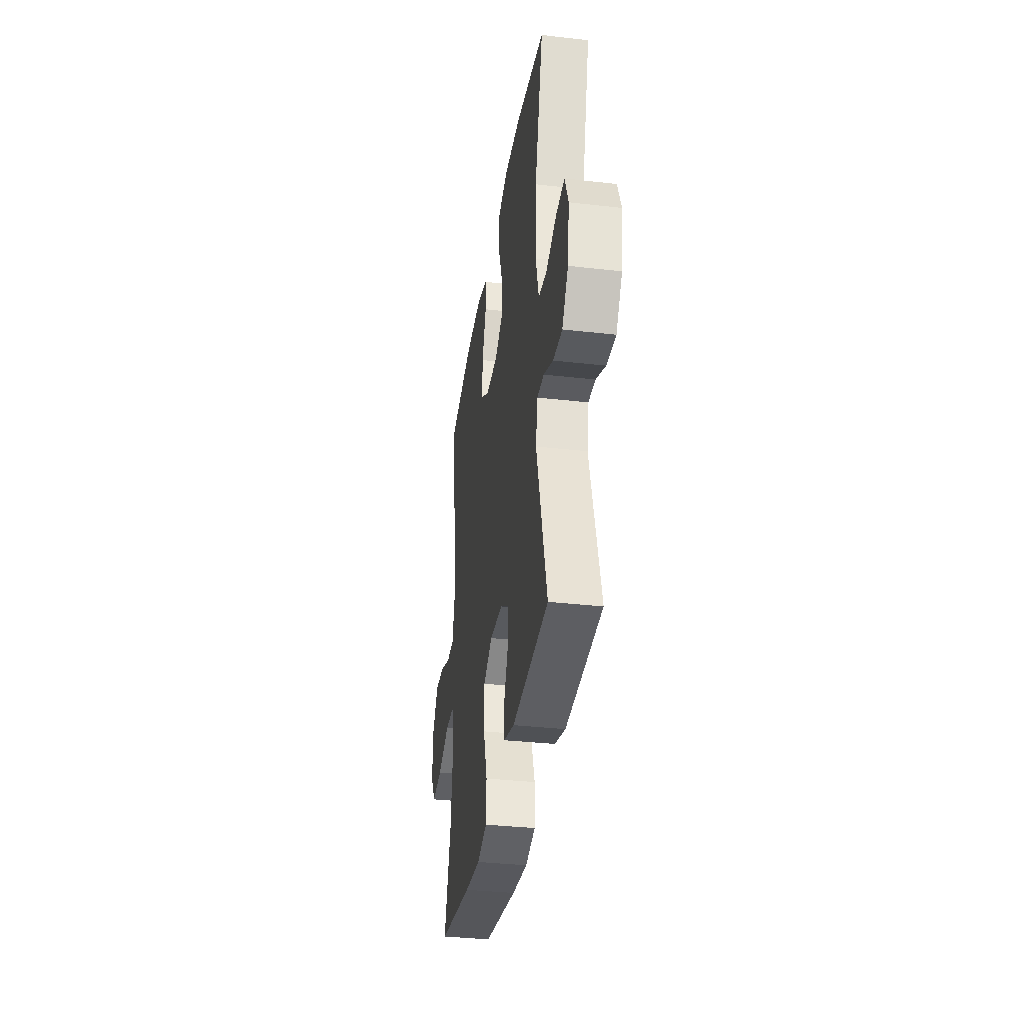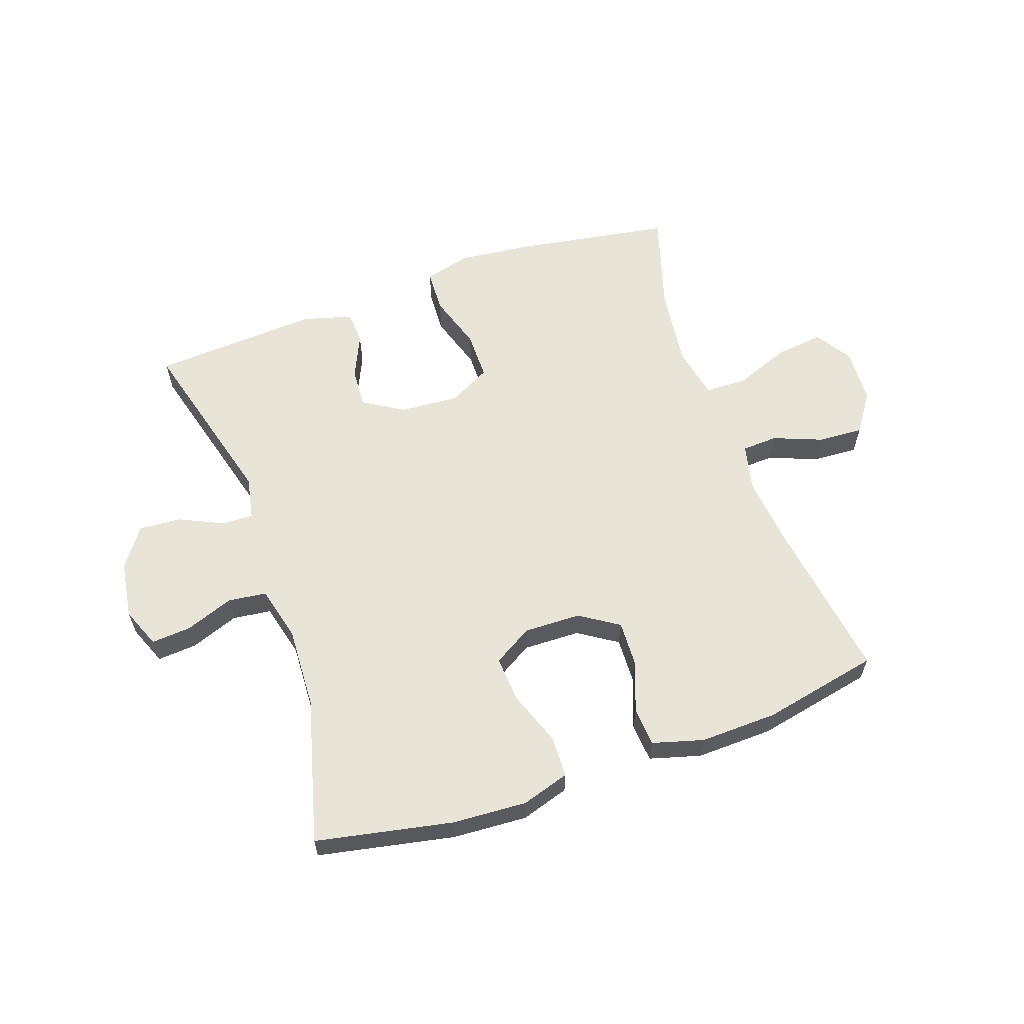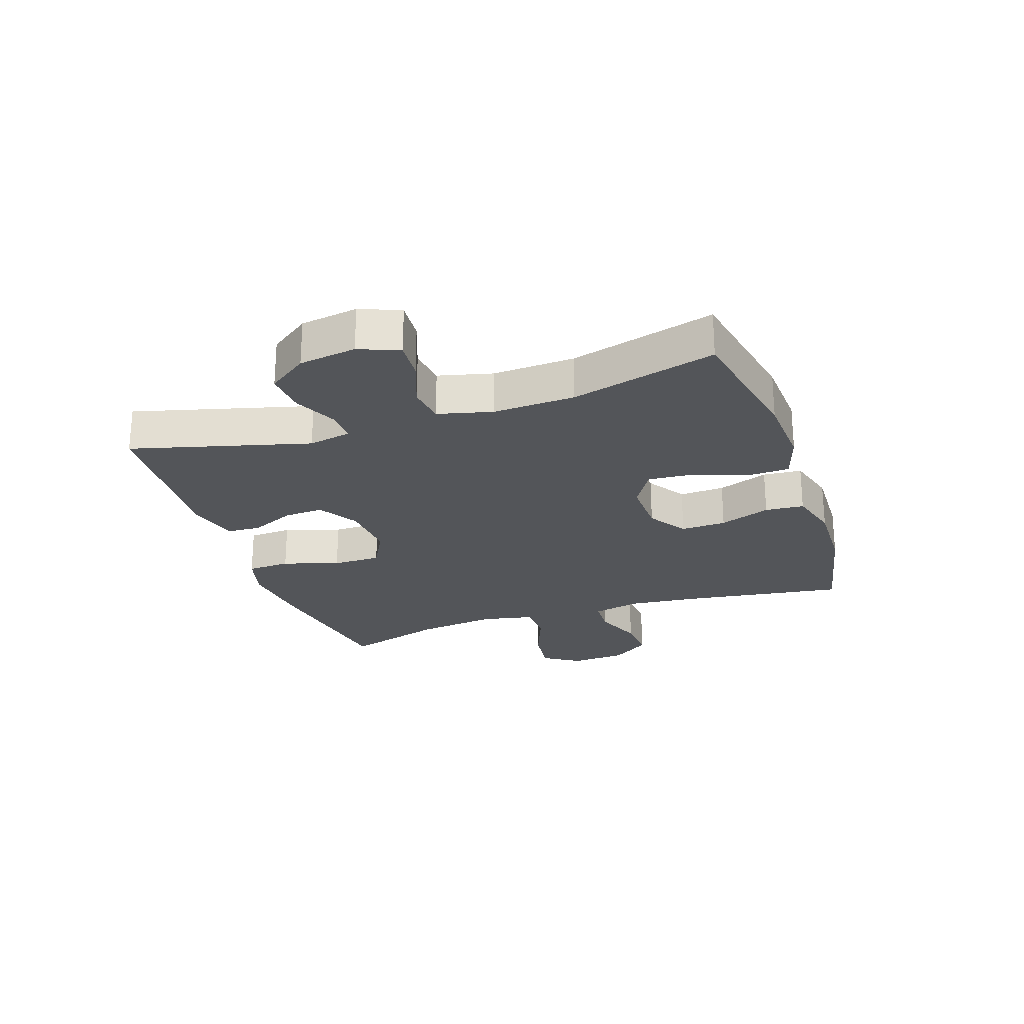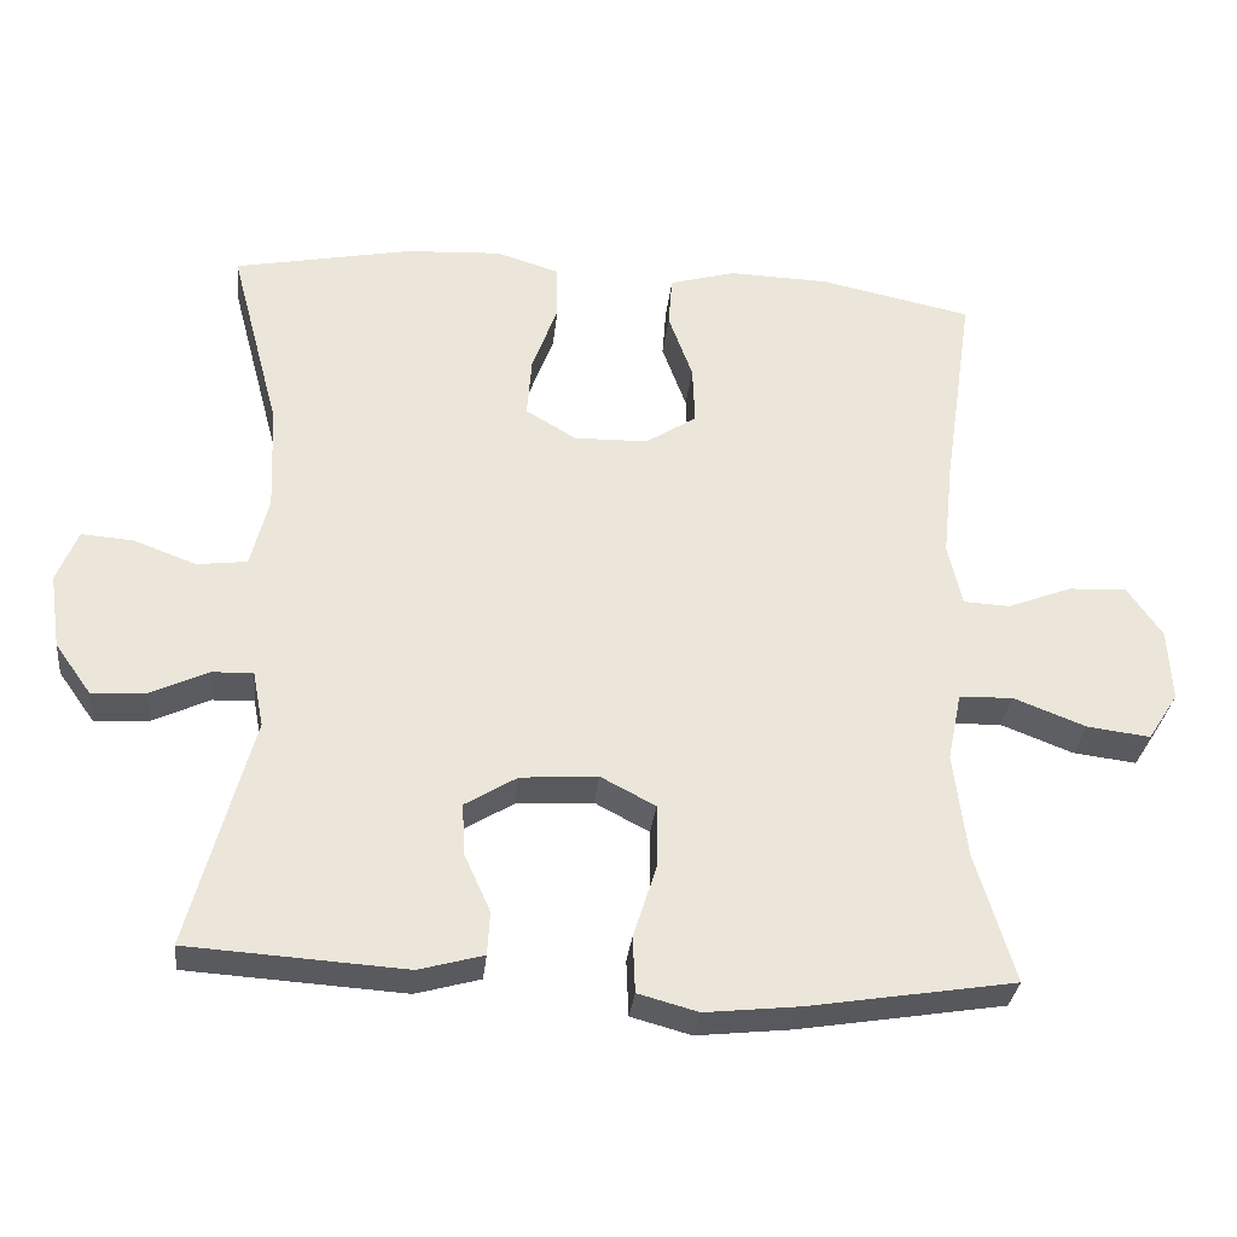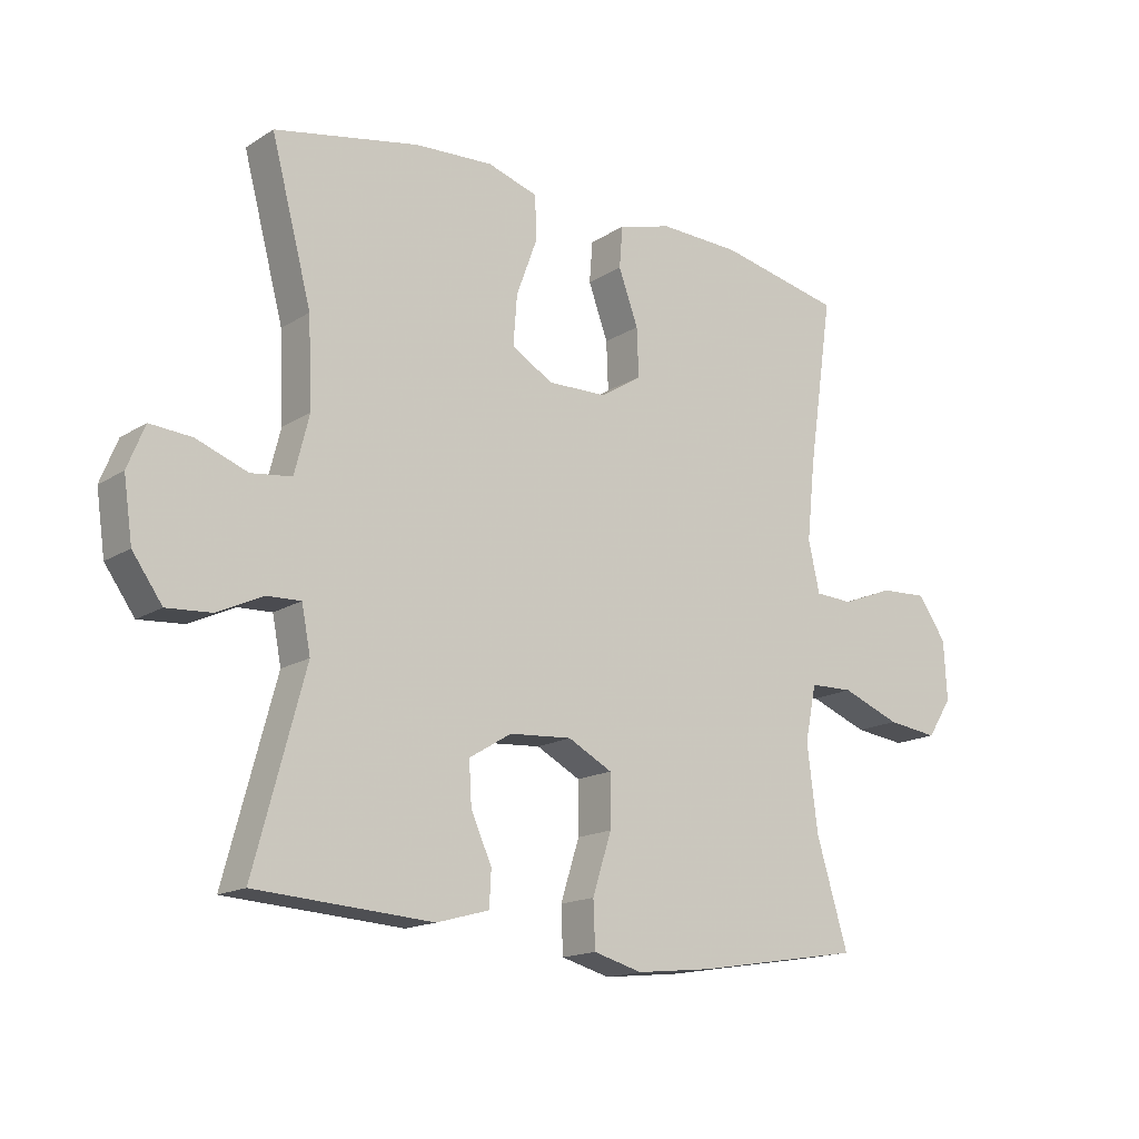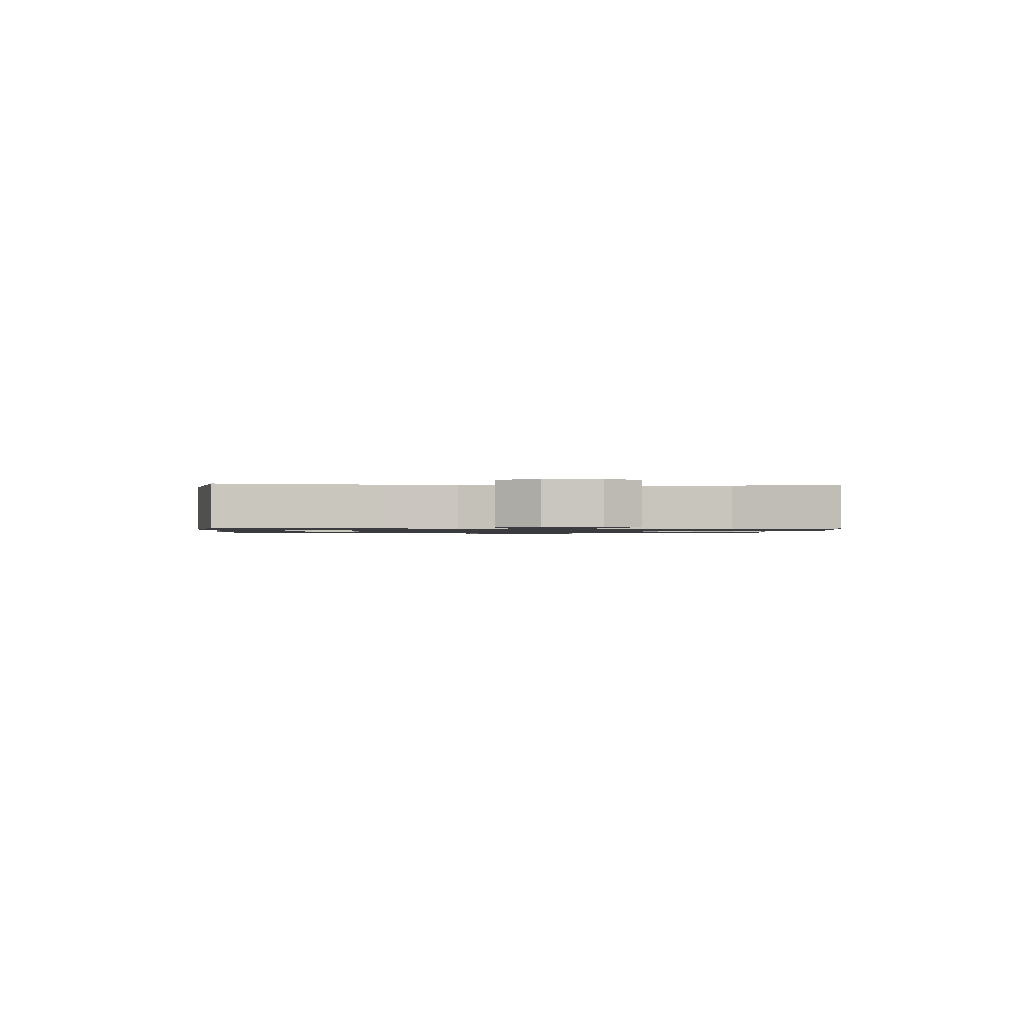
<metadata>
{"format":"obj","ext":"obj","renderer":"f3d","projection":"perspective","resolution":1024,"background":"white","views":[{"elev":-34.9,"azim":-98.7,"up":"+Z"},{"elev":60.4,"azim":-19.2,"up":"+Y"},{"elev":-24.4,"azim":-71.2,"up":"+Y"},{"elev":-31.3,"azim":-6.1,"up":"+Z"},{"elev":-15.9,"azim":-38.0,"up":"+Z"},{"elev":-1.1,"azim":86.5,"up":"+Y"}]}
</metadata>
<code>
v 0.5 0.07 0.5
v 0.461 0.07 0.234
v 0.448 0.07 0.111
v 0.466 0.07 0.031
v 0.526 0.07 0.028
v 0.608 0.07 0.06
v 0.683 0.07 0.064
v 0.728 0.07 -0.001
v 0.733 0.07 -0.094
v 0.694 0.07 -0.155
v 0.613 0.07 -0.145
v 0.52 0.07 -0.109
v 0.451 0.07 -0.111
v 0.433 0.07 -0.199
v 0.45 0.07 -0.334
v 0.5 0.07 -0.5
v 0.235 0.07 -0.543
v 0.114 0.07 -0.556
v 0.037 0.07 -0.535
v 0.034 0.07 -0.463
v 0.064 0.07 -0.369
v 0.064 0.07 -0.288
v -0.006 0.07 -0.251
v -0.105 0.07 -0.258
v -0.172 0.07 -0.299
v -0.168 0.07 -0.366
v -0.135 0.07 -0.439
v -0.138 0.07 -0.495
v -0.221 0.07 -0.518
v -0.5 0.07 -0.5
v -0.42 0.07 -0.203
v -0.434 0.07 -0.131
v -0.487 0.07 -0.133
v -0.56 0.07 -0.167
v -0.63 0.07 -0.172
v -0.677 0.07 -0.106
v -0.691 0.07 -0.01
v -0.664 0.07 0.057
v -0.598 0.07 0.052
v -0.517 0.07 0.022
v -0.453 0.07 0.03
v -0.43 0.07 0.121
v -0.436 0.07 0.258
v -0.5 0.07 0.5
v -0.272 0.07 0.545
v -0.148 0.07 0.552
v -0.068 0.07 0.527
v -0.066 0.07 0.458
v -0.099 0.07 0.368
v -0.105 0.07 0.29
v -0.04 0.07 0.251
v 0.055 0.07 0.253
v 0.12 0.07 0.295
v 0.117 0.07 0.371
v 0.086 0.07 0.456
v 0.091 0.07 0.521
v 0.176 0.07 0.545
v 0.305 0.07 0.541
v 0.5 0 0.5
v 0.461 0 0.234
v 0.448 0 0.111
v 0.466 0 0.031
v 0.526 0 0.028
v 0.608 0 0.06
v 0.683 0 0.064
v 0.728 0 -0.001
v 0.733 0 -0.094
v 0.694 0 -0.155
v 0.613 0 -0.145
v 0.52 0 -0.109
v 0.451 0 -0.111
v 0.433 0 -0.199
v 0.45 0 -0.334
v 0.5 0 -0.5
v 0.235 0 -0.543
v 0.114 0 -0.556
v 0.037 0 -0.535
v 0.034 0 -0.463
v 0.064 0 -0.369
v 0.064 0 -0.288
v -0.006 0 -0.251
v -0.105 0 -0.258
v -0.172 0 -0.299
v -0.168 0 -0.366
v -0.135 0 -0.439
v -0.138 0 -0.495
v -0.221 0 -0.518
v -0.5 0 -0.5
v -0.42 0 -0.203
v -0.434 0 -0.131
v -0.487 0 -0.133
v -0.56 0 -0.167
v -0.63 0 -0.172
v -0.677 0 -0.106
v -0.691 0 -0.01
v -0.664 0 0.057
v -0.598 0 0.052
v -0.517 0 0.022
v -0.453 0 0.03
v -0.43 0 0.121
v -0.436 0 0.258
v -0.5 0 0.5
v -0.272 0 0.545
v -0.148 0 0.552
v -0.068 0 0.527
v -0.066 0 0.458
v -0.099 0 0.368
v -0.105 0 0.29
v -0.04 0 0.251
v 0.055 0 0.253
v 0.12 0 0.295
v 0.117 0 0.371
v 0.086 0 0.456
v 0.091 0 0.521
v 0.176 0 0.545
v 0.305 0 0.541
f 58 1 2
f 57 58 2
f 56 57 2
f 55 56 2
f 54 55 2
f 53 54 2 3
f 52 53 3 4
f 51 52 4
f 47 48 49
f 46 47 49
f 45 46 49
f 44 45 49
f 43 44 49
f 42 43 49 50
f 41 42 50 51
f 38 39 40
f 37 38 40
f 36 37 40
f 35 36 40
f 34 35 40
f 33 34 40
f 32 33 40 41
f 41 51 4
f 32 41 4
f 31 32 4
f 29 30 31
f 28 29 31
f 27 28 31
f 26 27 31
f 19 20 21
f 18 19 21
f 17 18 21
f 16 17 21
f 15 16 21
f 14 15 21 22
f 13 14 22 23
f 10 11 12
f 9 10 12
f 8 9 12
f 7 8 12
f 6 7 12
f 5 6 12
f 5 12 13
f 13 23 24
f 5 13 24
f 4 5 24
f 25 26 31
f 24 25 31
f 4 24 31
f 60 59 116
f 60 116 115
f 60 115 114
f 60 114 113
f 60 113 112
f 61 60 112 111
f 62 61 111 110
f 62 110 109
f 107 106 105
f 107 105 104
f 107 104 103
f 107 103 102
f 107 102 101
f 108 107 101 100
f 109 108 100 99
f 98 97 96
f 98 96 95
f 98 95 94
f 98 94 93
f 98 93 92
f 98 92 91
f 99 98 91 90
f 62 109 99
f 62 99 90
f 62 90 89
f 89 88 87
f 89 87 86
f 89 86 85
f 89 85 84
f 79 78 77
f 79 77 76
f 79 76 75
f 79 75 74
f 79 74 73
f 80 79 73 72
f 81 80 72 71
f 70 69 68
f 70 68 67
f 70 67 66
f 70 66 65
f 70 65 64
f 70 64 63
f 71 70 63
f 82 81 71
f 82 71 63
f 82 63 62
f 89 84 83
f 89 83 82
f 89 82 62
f 1 59 60 2
f 2 60 61 3
f 3 61 62 4
f 4 62 63 5
f 5 63 64 6
f 6 64 65 7
f 7 65 66 8
f 8 66 67 9
f 9 67 68 10
f 10 68 69 11
f 11 69 70 12
f 12 70 71 13
f 13 71 72 14
f 14 72 73 15
f 15 73 74 16
f 16 74 75 17
f 17 75 76 18
f 18 76 77 19
f 19 77 78 20
f 20 78 79 21
f 21 79 80 22
f 22 80 81 23
f 23 81 82 24
f 24 82 83 25
f 25 83 84 26
f 26 84 85 27
f 27 85 86 28
f 28 86 87 29
f 29 87 88 30
f 30 88 89 31
f 31 89 90 32
f 32 90 91 33
f 33 91 92 34
f 34 92 93 35
f 35 93 94 36
f 36 94 95 37
f 37 95 96 38
f 38 96 97 39
f 39 97 98 40
f 40 98 99 41
f 41 99 100 42
f 42 100 101 43
f 43 101 102 44
f 44 102 103 45
f 45 103 104 46
f 46 104 105 47
f 47 105 106 48
f 48 106 107 49
f 49 107 108 50
f 50 108 109 51
f 51 109 110 52
f 52 110 111 53
f 53 111 112 54
f 54 112 113 55
f 55 113 114 56
f 56 114 115 57
f 57 115 116 58
f 58 116 59 1

</code>
